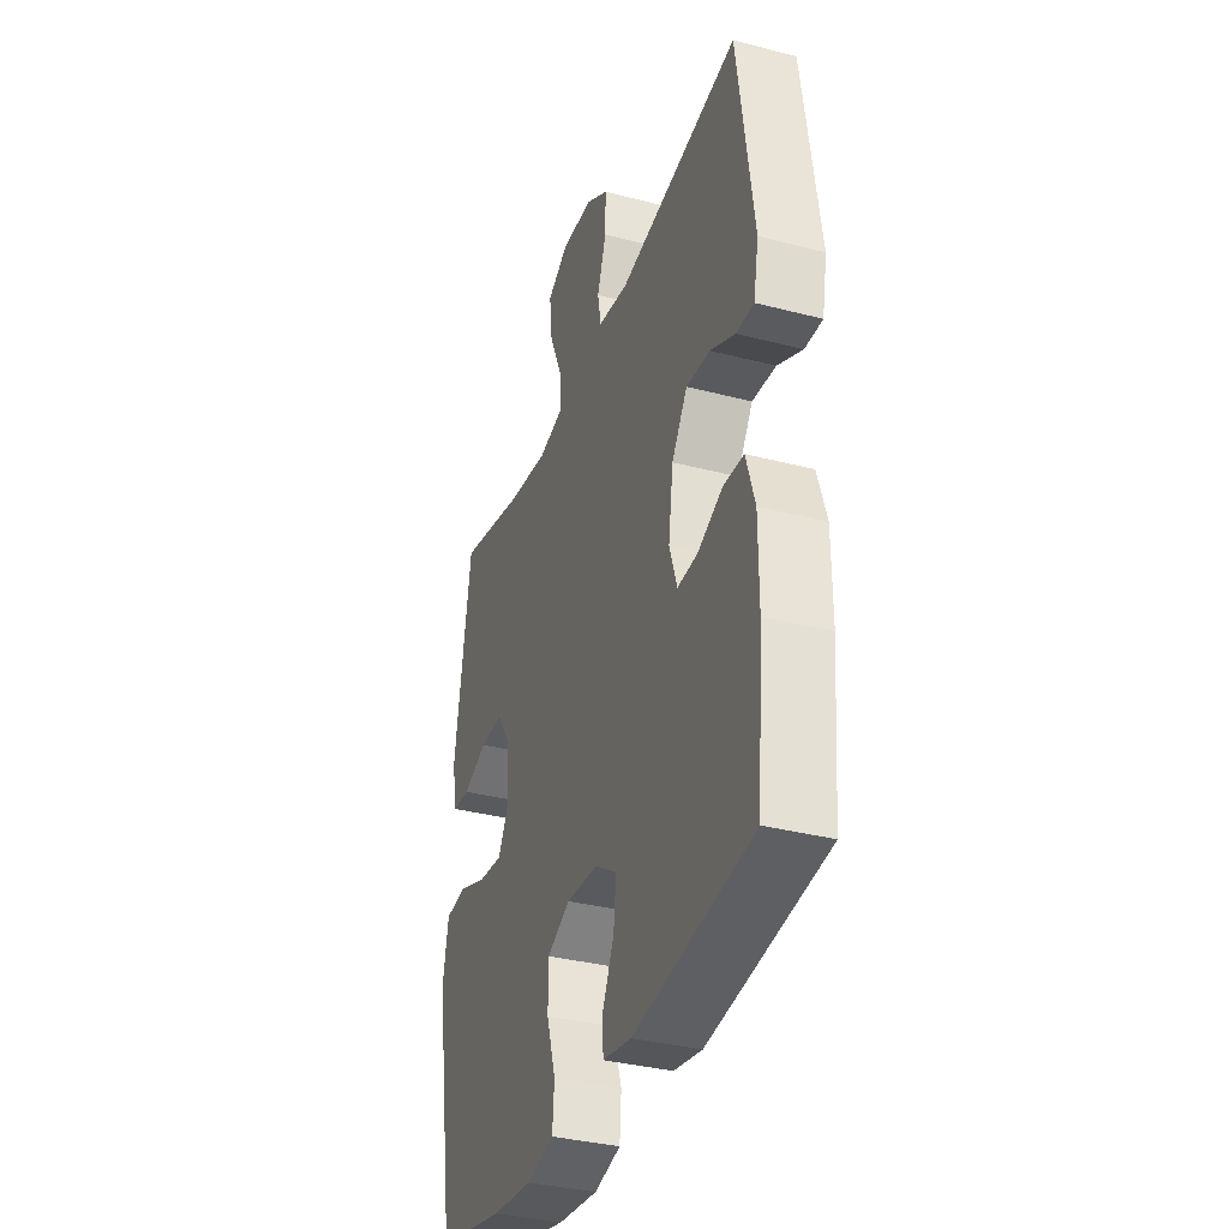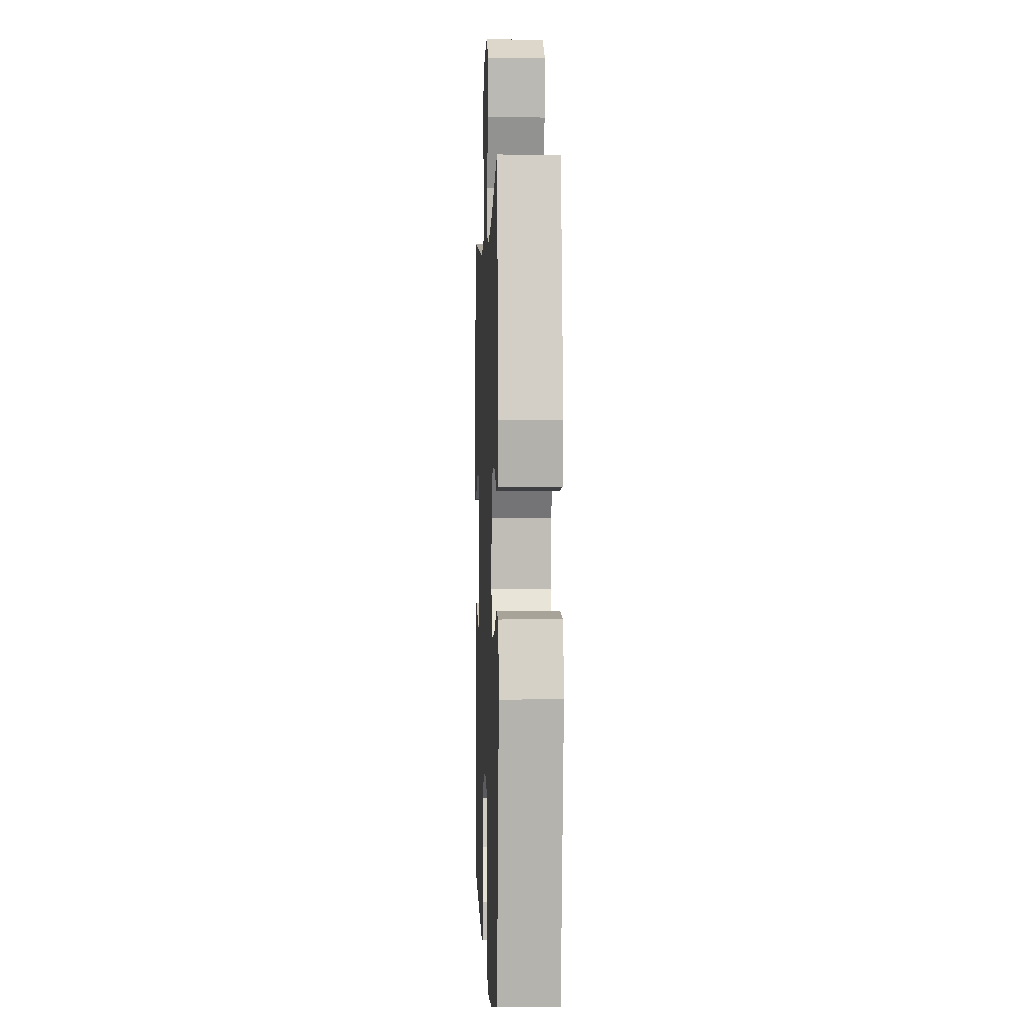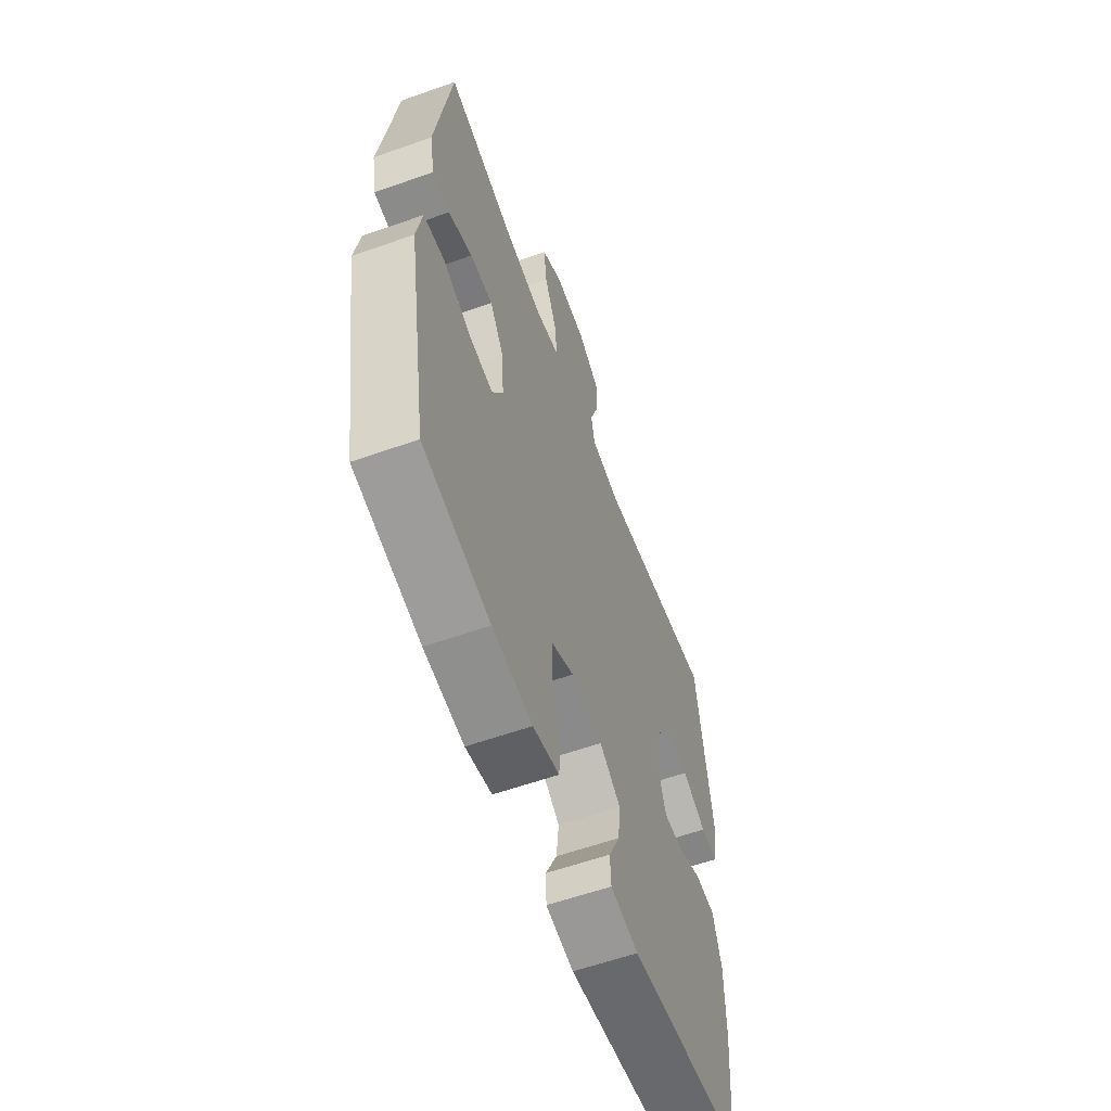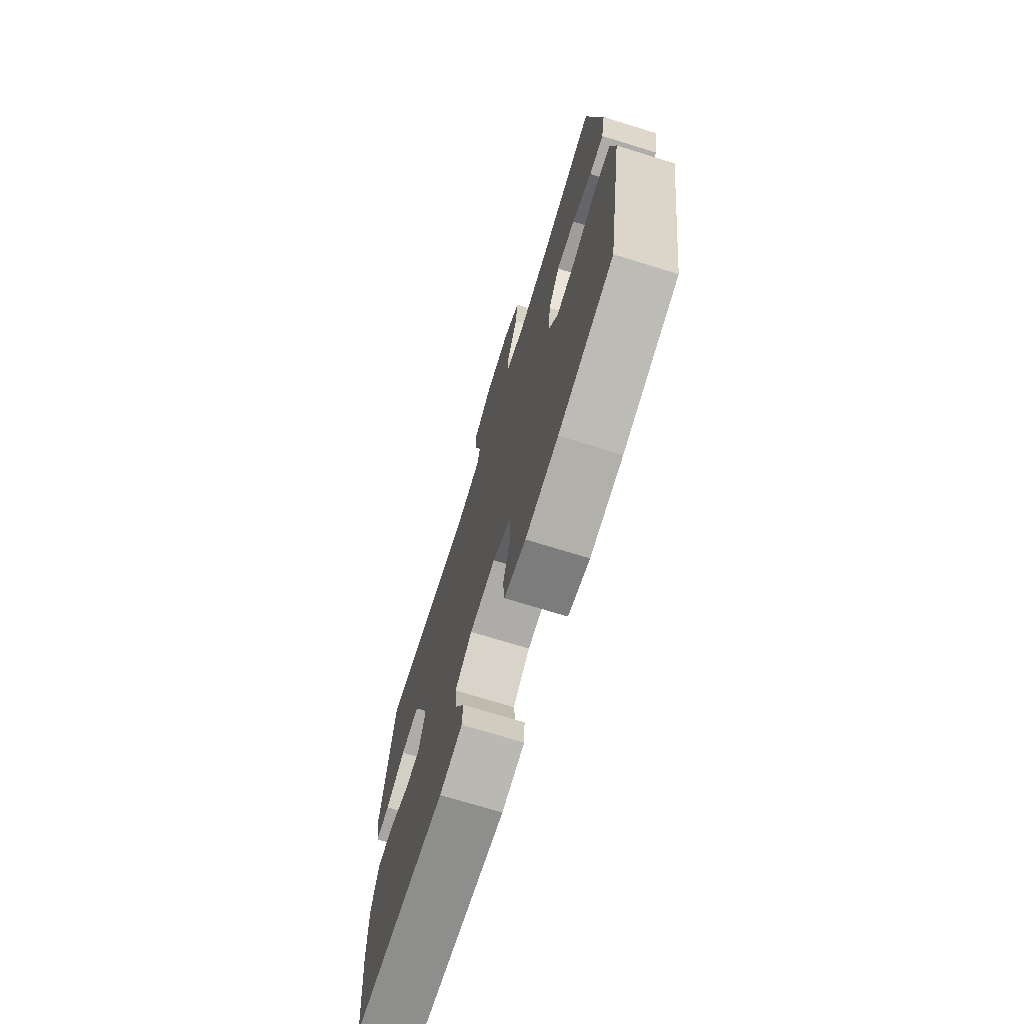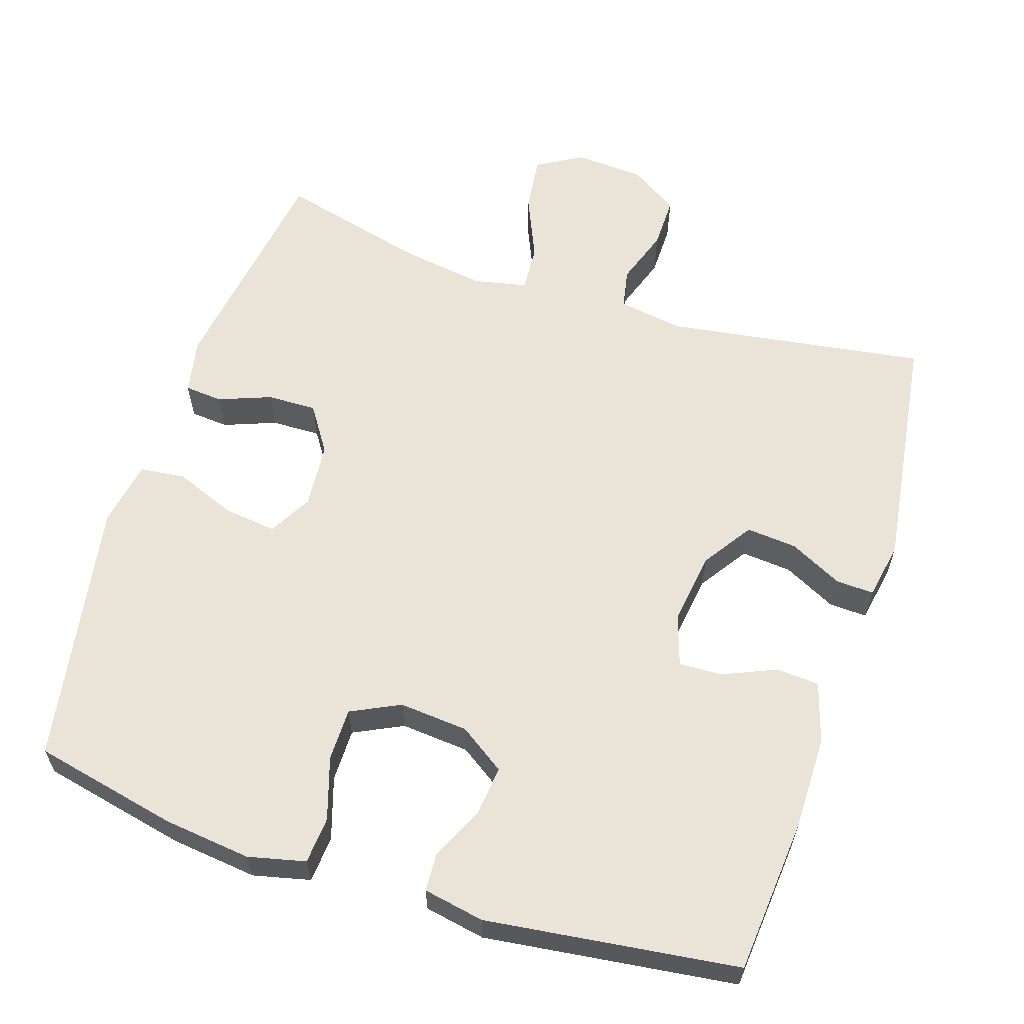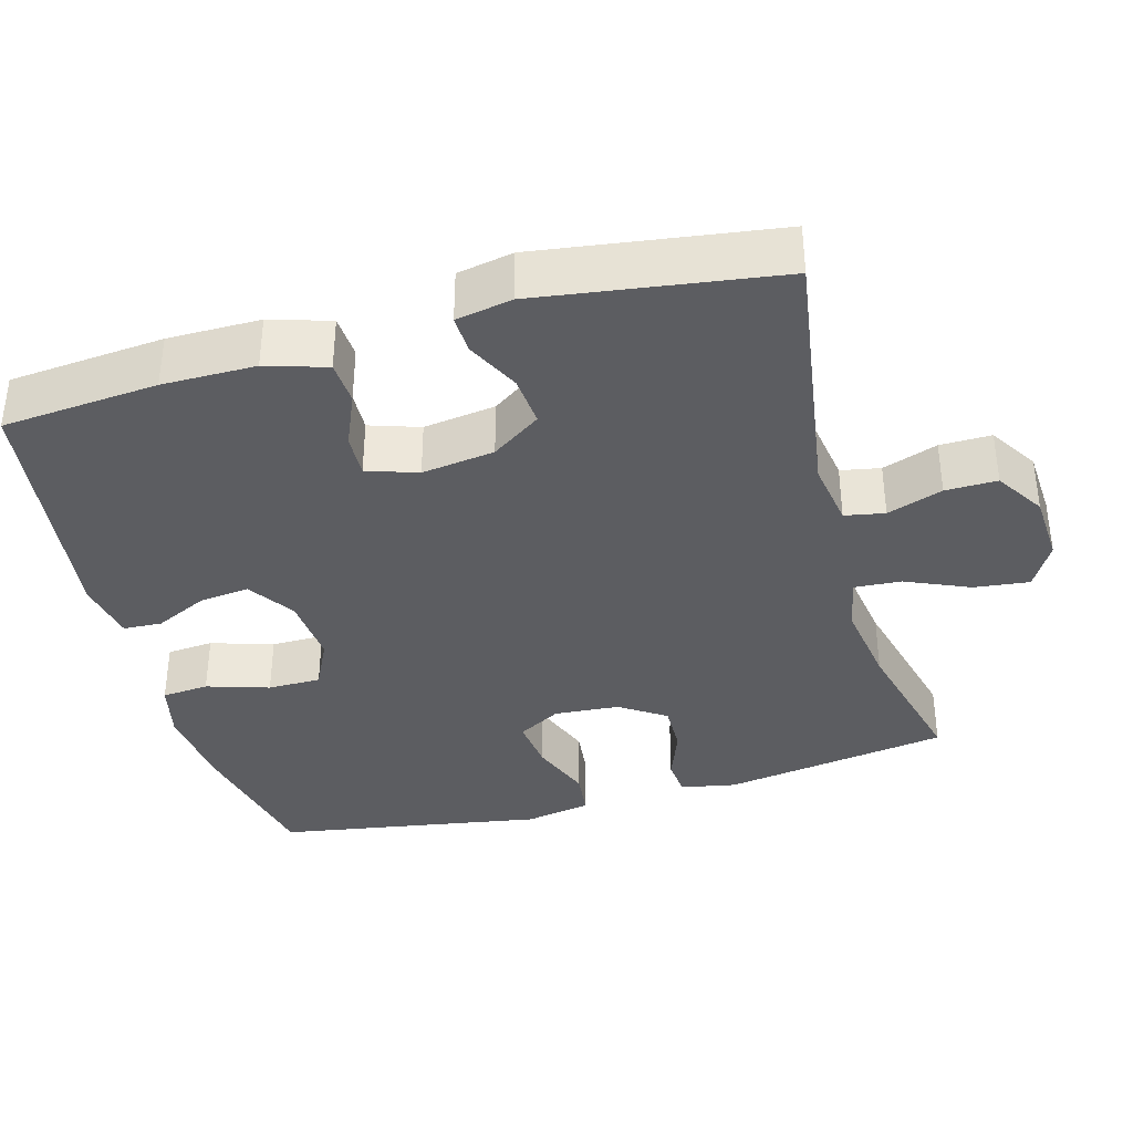
<metadata>
{"format":"obj","ext":"obj","renderer":"f3d","projection":"perspective","resolution":1024,"background":"white","views":[{"elev":-35.2,"azim":-109.0,"up":"+Z"},{"elev":0.5,"azim":87.7,"up":"+Z"},{"elev":-59.3,"azim":110.0,"up":"+Z"},{"elev":-72.0,"azim":72.8,"up":"+Z"},{"elev":61.2,"azim":-162.1,"up":"+Y"},{"elev":-37.1,"azim":-74.5,"up":"+Y"}]}
</metadata>
<code>
o path4782
v -0.5582 0.0375 0.1551
v -0.5435 0.0375 0.07737
v -0.491 0.0375 0.07948
v -0.4177 0.0375 0.1162
v -0.3476 0.0375 0.1223
v -0.3014 0.0375 0.0541
v -0.2873 0.0375 -0.0466
v -0.3104 0.0375 -0.1167
v -0.3699 0.0375 -0.1143
v -0.4437 0.0375 -0.08264
v -0.5038 0.0375 -0.08635
v -0.5296 0.0375 -0.1701
v -0.5298 0.0375 -0.2989
v -0.511 0.0375 -0.5146
v -0.1612 0.0375 -0.5588
v -0.07671 0.0375 -0.5429
v -0.07405 0.0375 -0.4897
v -0.1088 0.0375 -0.4164
v -0.1163 0.0375 -0.3476
v -0.05273 0.0375 -0.3046
v 0.04284 0.0375 -0.2966
v 0.1107 0.0375 -0.3295
v 0.1111 0.0375 -0.4029
v 0.08402 0.0375 -0.489
v 0.08936 0.0375 -0.5537
v 0.1686 0.0375 -0.5724
v 0.2894 0.0375 -0.5584
v 0.4909 0.0375 -0.5146
v 0.5529 0.0375 -0.1471
v 0.5362 0.0375 -0.05596
v 0.4735 0.0375 -0.04891
v 0.3888 0.0375 -0.08196
v 0.3161 0.0375 -0.09087
v 0.2827 0.0375 -0.03168
v 0.2895 0.0375 0.05838
v 0.3313 0.0375 0.1218
v 0.3995 0.0375 0.1203
v 0.4722 0.0375 0.09279
v 0.5247 0.0375 0.09726
v 0.5392 0.0375 0.1739
v 0.4909 0.0375 0.4871
v 0.2893 0.0375 0.436
v 0.1703 0.0375 0.4178
v 0.0963 0.0375 0.4335
v 0.1005 0.0375 0.4982
v 0.1388 0.0375 0.5864
v 0.1479 0.0375 0.6631
v 0.08485 0.0375 0.6994
v -0.01044 0.0375 0.6938
v -0.07753 0.0375 0.6509
v -0.07652 0.0375 0.5795
v -0.0498 0.0375 0.5027
v -0.06029 0.0375 0.4475
v -0.1512 0.0375 0.433
v -0.511 0.0375 0.4871
v -0.5582 -0.0375 0.1551
v -0.5435 -0.0375 0.07737
v -0.491 -0.0375 0.07948
v -0.4177 -0.0375 0.1162
v -0.3476 -0.0375 0.1223
v -0.3014 -0.0375 0.0541
v -0.2873 -0.0375 -0.0466
v -0.3104 -0.0375 -0.1167
v -0.3699 -0.0375 -0.1143
v -0.4437 -0.0375 -0.08264
v -0.5038 -0.0375 -0.08635
v -0.5296 -0.0375 -0.1701
v -0.5298 -0.0375 -0.2989
v -0.511 -0.0375 -0.5146
v -0.1612 -0.0375 -0.5588
v -0.07671 -0.0375 -0.5429
v -0.07405 -0.0375 -0.4897
v -0.1088 -0.0375 -0.4164
v -0.1163 -0.0375 -0.3476
v -0.05273 -0.0375 -0.3046
v 0.04284 -0.0375 -0.2966
v 0.1107 -0.0375 -0.3295
v 0.1111 -0.0375 -0.4029
v 0.08402 -0.0375 -0.489
v 0.08936 -0.0375 -0.5537
v 0.1686 -0.0375 -0.5724
v 0.2894 -0.0375 -0.5584
v 0.4909 -0.0375 -0.5146
v 0.5529 -0.0375 -0.1471
v 0.5362 -0.0375 -0.05596
v 0.4735 -0.0375 -0.04891
v 0.3888 -0.0375 -0.08196
v 0.3161 -0.0375 -0.09087
v 0.2827 -0.0375 -0.03168
v 0.2895 -0.0375 0.05838
v 0.3313 -0.0375 0.1218
v 0.3995 -0.0375 0.1203
v 0.4722 -0.0375 0.09279
v 0.5247 -0.0375 0.09726
v 0.5392 -0.0375 0.1739
v 0.4909 -0.0375 0.4871
v 0.2893 -0.0375 0.436
v 0.1703 -0.0375 0.4178
v 0.0963 -0.0375 0.4335
v 0.1005 -0.0375 0.4982
v 0.1388 -0.0375 0.5864
v 0.1479 -0.0375 0.6631
v 0.08485 -0.0375 0.6994
v -0.01044 -0.0375 0.6938
v -0.07753 -0.0375 0.6509
v -0.07652 -0.0375 0.5795
v -0.0498 -0.0375 0.5027
v -0.06029 -0.0375 0.4475
v -0.1512 -0.0375 0.433
v -0.511 -0.0375 0.4871
v 0.1479 0.0375 0.6631
v 0.1479 0.0375 0.6631
v 0.08485 0.0375 0.6994
v -0.01044 0.0375 0.6938
v -0.07753 0.0375 0.6509
v 0.1388 0.0375 0.5864
v -0.07652 0.0375 0.5795
v 0.1005 0.0375 0.4982
v -0.0498 0.0375 0.5027
v -0.06029 0.0375 0.4475
v -0.06029 0.0375 0.4475
v 0.0963 0.0375 0.4335
v 0.0963 0.0375 0.4335
v 0.4909 0.0375 0.4871
v 0.4909 0.0375 0.4871
v 0.2893 0.0375 0.436
v -0.1512 0.0375 0.433
v -0.511 0.0375 0.4871
v -0.511 0.0375 0.4871
v 0.1703 0.0375 0.4178
v 0.5392 0.0375 0.1739
v -0.5582 0.0375 0.1551
v 0.5247 0.0375 0.09726
v 0.5247 0.0375 0.09726
v 0.3313 0.0375 0.1218
v 0.3995 0.0375 0.1203
v -0.4177 0.0375 0.1162
v -0.3476 0.0375 0.1223
v -0.3476 0.0375 0.1223
v -0.5435 0.0375 0.07737
v -0.5435 0.0375 0.07737
v -0.3014 0.0375 0.0541
v 0.2895 0.0375 0.05838
v 0.4722 0.0375 0.09279
v -0.491 0.0375 0.07948
v 0.2827 0.0375 -0.03168
v -0.2873 0.0375 -0.0466
v 0.3161 0.0375 -0.09087
v 0.3161 0.0375 -0.09087
v -0.3104 0.0375 -0.1167
v -0.3104 0.0375 -0.1167
v 0.5362 0.0375 -0.05596
v 0.5362 0.0375 -0.05596
v 0.4735 0.0375 -0.04891
v 0.3888 0.0375 -0.08196
v 0.5529 0.0375 -0.1471
v -0.3699 0.0375 -0.1143
v -0.4437 0.0375 -0.08264
v -0.5038 0.0375 -0.08635
v -0.5038 0.0375 -0.08635
v -0.5296 0.0375 -0.1701
v -0.5298 0.0375 -0.2989
v 0.04284 0.0375 -0.2966
v 0.1107 0.0375 -0.3295
v 0.1107 0.0375 -0.3295
v -0.05273 0.0375 -0.3046
v -0.1163 0.0375 -0.3476
v -0.1163 0.0375 -0.3476
v 0.1111 0.0375 -0.4029
v -0.1088 0.0375 -0.4164
v 0.08402 0.0375 -0.489
v 0.4909 0.0375 -0.5146
v 0.4909 0.0375 -0.5146
v -0.07405 0.0375 -0.4897
v 0.08936 0.0375 -0.5537
v 0.08936 0.0375 -0.5537
v -0.511 0.0375 -0.5146
v -0.511 0.0375 -0.5146
v -0.07671 0.0375 -0.5429
v -0.07671 0.0375 -0.5429
v 0.2894 0.0375 -0.5584
v -0.1612 0.0375 -0.5588
v 0.1686 0.0375 -0.5724
v 0.1479 -0.0375 0.6631
v 0.1479 -0.0375 0.6631
v 0.08485 -0.0375 0.6994
v -0.01044 -0.0375 0.6938
v -0.07753 -0.0375 0.6509
v 0.1388 -0.0375 0.5864
v -0.07652 -0.0375 0.5795
v 0.1005 -0.0375 0.4982
v -0.0498 -0.0375 0.5027
v -0.06029 -0.0375 0.4475
v -0.06029 -0.0375 0.4475
v 0.0963 -0.0375 0.4335
v 0.0963 -0.0375 0.4335
v 0.4909 -0.0375 0.4871
v 0.4909 -0.0375 0.4871
v 0.2893 -0.0375 0.436
v -0.1512 -0.0375 0.433
v -0.511 -0.0375 0.4871
v -0.511 -0.0375 0.4871
v 0.1703 -0.0375 0.4178
v 0.5392 -0.0375 0.1739
v -0.5582 -0.0375 0.1551
v 0.5247 -0.0375 0.09726
v 0.5247 -0.0375 0.09726
v 0.3313 -0.0375 0.1218
v 0.3995 -0.0375 0.1203
v -0.4177 -0.0375 0.1162
v -0.3476 -0.0375 0.1223
v -0.3476 -0.0375 0.1223
v -0.5435 -0.0375 0.07737
v -0.5435 -0.0375 0.07737
v -0.3014 -0.0375 0.0541
v 0.2895 -0.0375 0.05838
v 0.4722 -0.0375 0.09279
v -0.491 -0.0375 0.07948
v 0.2827 -0.0375 -0.03168
v -0.2873 -0.0375 -0.0466
v 0.3161 -0.0375 -0.09087
v 0.3161 -0.0375 -0.09087
v -0.3104 -0.0375 -0.1167
v -0.3104 -0.0375 -0.1167
v 0.5362 -0.0375 -0.05596
v 0.5362 -0.0375 -0.05596
v 0.4735 -0.0375 -0.04891
v 0.3888 -0.0375 -0.08196
v 0.5529 -0.0375 -0.1471
v -0.3699 -0.0375 -0.1143
v -0.4437 -0.0375 -0.08264
v -0.5038 -0.0375 -0.08635
v -0.5038 -0.0375 -0.08635
v -0.5296 -0.0375 -0.1701
v -0.5298 -0.0375 -0.2989
v 0.04284 -0.0375 -0.2966
v 0.1107 -0.0375 -0.3295
v 0.1107 -0.0375 -0.3295
v -0.05273 -0.0375 -0.3046
v -0.1163 -0.0375 -0.3476
v -0.1163 -0.0375 -0.3476
v 0.1111 -0.0375 -0.4029
v -0.1088 -0.0375 -0.4164
v 0.08402 -0.0375 -0.489
v 0.4909 -0.0375 -0.5146
v 0.4909 -0.0375 -0.5146
v -0.07405 -0.0375 -0.4897
v 0.08936 -0.0375 -0.5537
v 0.08936 -0.0375 -0.5537
v -0.511 -0.0375 -0.5146
v -0.511 -0.0375 -0.5146
v -0.07671 -0.0375 -0.5429
v -0.07671 -0.0375 -0.5429
v 0.2894 -0.0375 -0.5584
v -0.1612 -0.0375 -0.5588
v 0.1686 -0.0375 -0.5724
f 243 255 247
f 218 205 213
f 219 236 221
f 244 256 242
f 216 208 203
f 230 231 234
f 199 204 197
f 235 240 223
f 220 216 215
f 192 191 190
f 201 211 200
f 239 236 220
f 210 205 218
f 205 210 201
f 190 187 188
f 228 221 245
f 240 239 223
f 190 189 187
f 193 195 192
f 204 217 206
f 201 210 211
f 186 189 184
f 209 217 204
f 187 189 186
f 256 254 242
f 237 221 236
f 236 219 220
f 228 229 227
f 195 216 203
f 203 208 199
f 199 209 204
f 223 239 220
f 245 237 254
f 255 243 250
f 250 240 235
f 234 231 232
f 248 256 244
f 195 191 192
f 229 228 245
f 245 221 237
f 215 195 193
f 191 189 190
f 235 223 230
f 252 247 255
f 200 215 193
f 219 216 220
f 216 195 215
f 215 200 211
f 225 227 229
f 235 230 234
f 199 208 209
f 243 240 250
f 242 254 237
f 112 48 103 185
f 48 49 104 103
f 49 50 105 104
f 46 47 102 101
f 50 51 106 105
f 45 46 101 100
f 51 52 107 106
f 52 121 194 107
f 123 45 100 196
f 125 42 97 198
f 53 54 109 108
f 54 129 202 109
f 42 43 98 97
f 43 44 99 98
f 40 41 96 95
f 55 1 56 110
f 134 40 95 207
f 36 37 92 91
f 4 139 212 59
f 1 141 214 56
f 5 6 61 60
f 35 36 91 90
f 38 39 94 93
f 37 38 93 92
f 3 4 59 58
f 2 3 58 57
f 34 35 90 89
f 6 7 62 61
f 149 34 89 222
f 7 151 224 62
f 153 31 86 226
f 31 32 87 86
f 29 30 85 84
f 32 33 88 87
f 9 10 65 64
f 10 160 233 65
f 11 12 67 66
f 8 9 64 63
f 12 13 68 67
f 21 165 238 76
f 20 21 76 75
f 168 20 75 241
f 22 23 78 77
f 18 19 74 73
f 23 24 79 78
f 173 29 84 246
f 17 18 73 72
f 24 176 249 79
f 13 178 251 68
f 180 17 72 253
f 27 28 83 82
f 15 16 71 70
f 14 15 70 69
f 26 27 82 81
f 25 26 81 80
f 170 174 182
f 145 140 132
f 146 148 163
f 171 169 183
f 143 130 135
f 157 161 158
f 126 124 131
f 162 150 167
f 147 142 143
f 119 117 118
f 128 127 138
f 166 147 163
f 137 145 132
f 132 128 137
f 117 115 114
f 155 172 148
f 167 150 166
f 117 114 116
f 120 119 122
f 131 133 144
f 128 138 137
f 113 111 116
f 136 131 144
f 114 113 116
f 183 169 181
f 164 163 148
f 163 147 146
f 155 154 156
f 122 130 143
f 130 126 135
f 126 131 136
f 150 147 166
f 172 181 164
f 182 177 170
f 177 162 167
f 161 159 158
f 175 171 183
f 122 119 118
f 156 172 155
f 172 164 148
f 142 120 122
f 118 117 116
f 162 157 150
f 179 182 174
f 127 120 142
f 146 147 143
f 143 142 122
f 142 138 127
f 152 156 154
f 162 161 157
f 126 136 135
f 170 177 167
f 169 164 181

</code>
